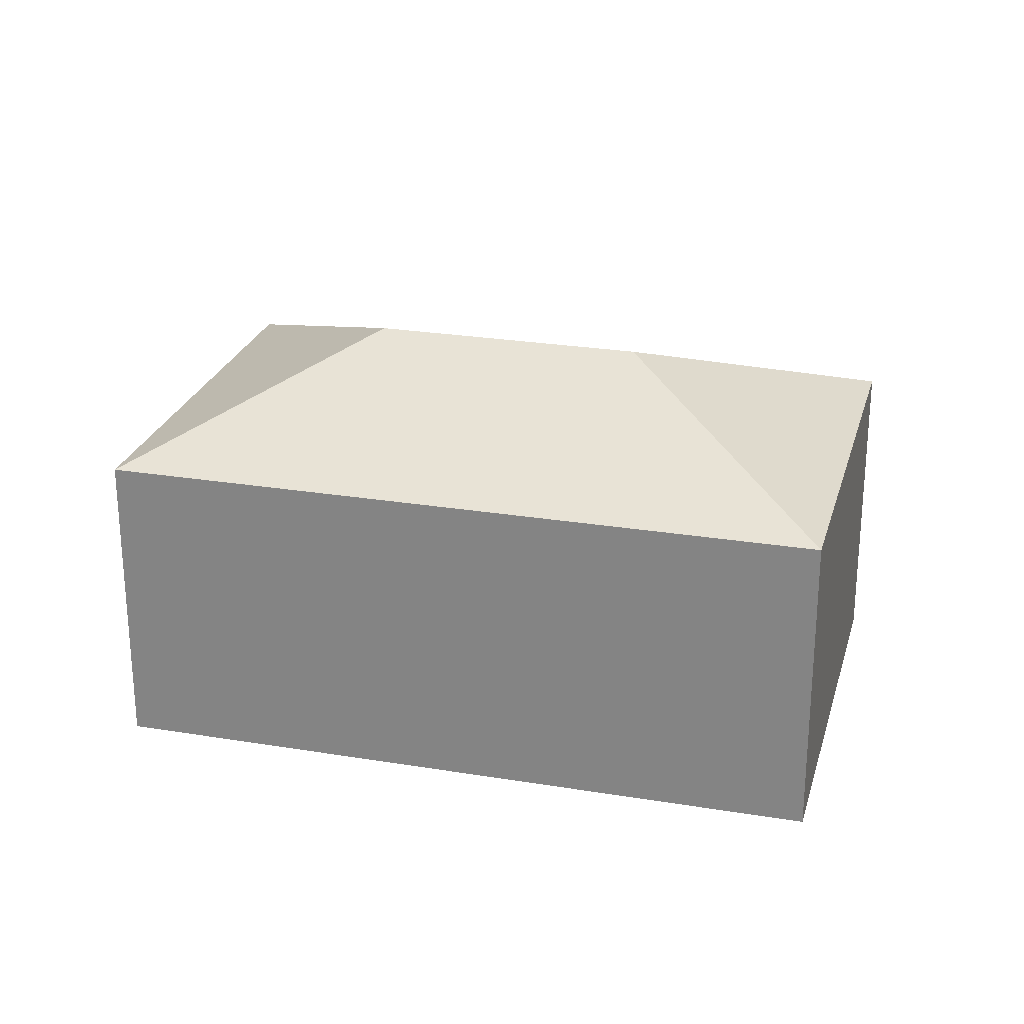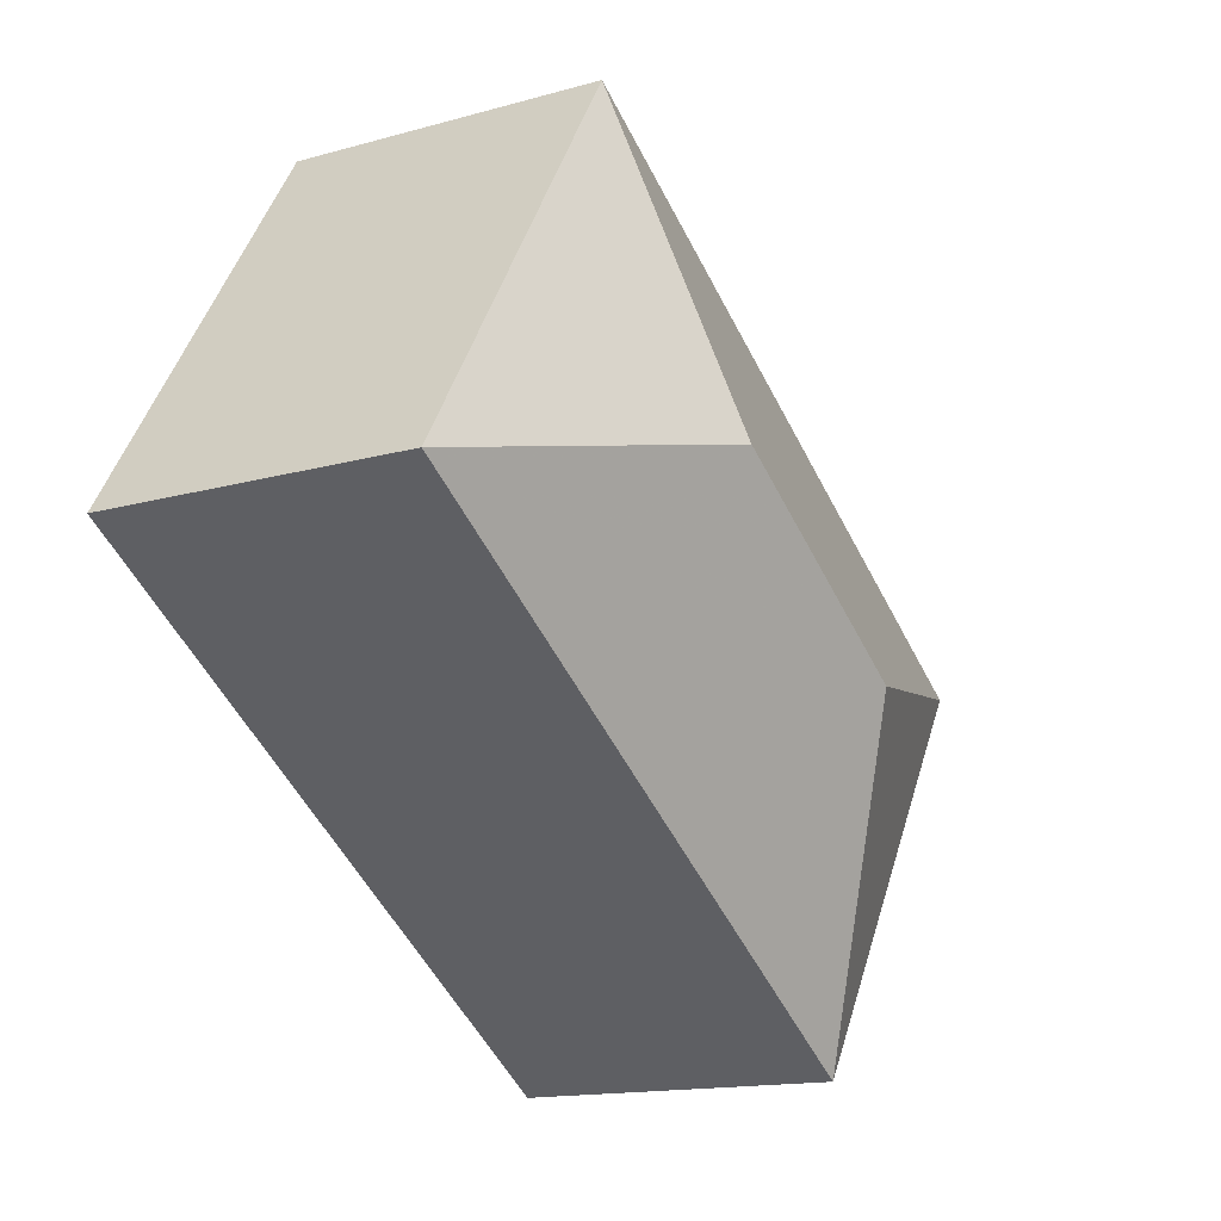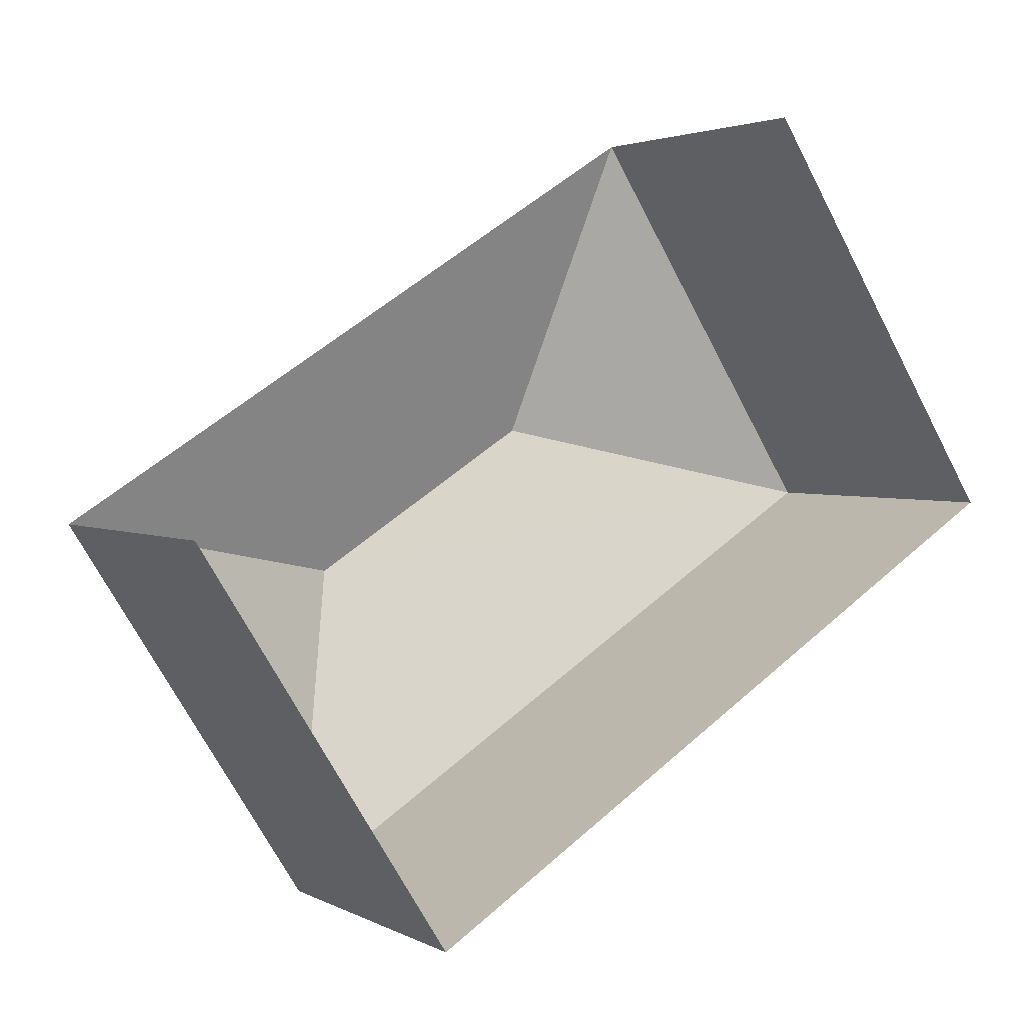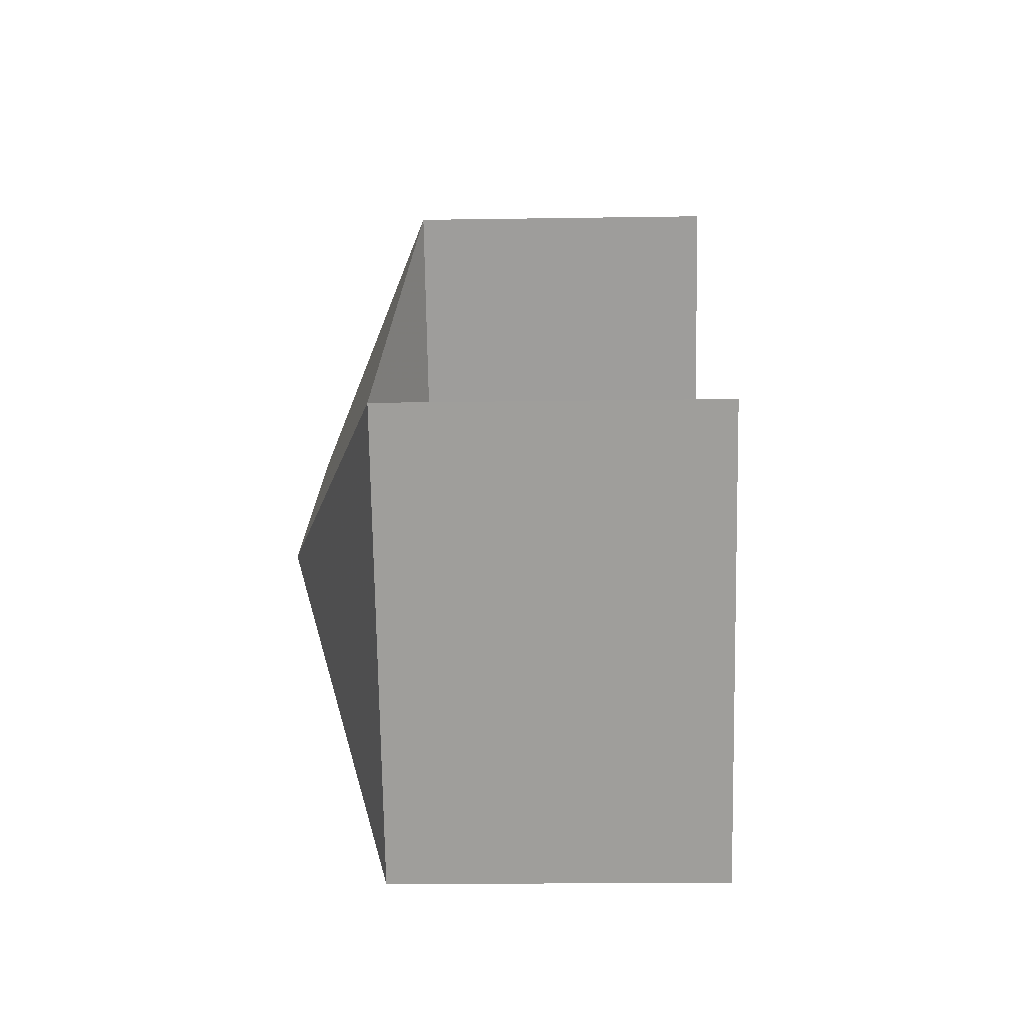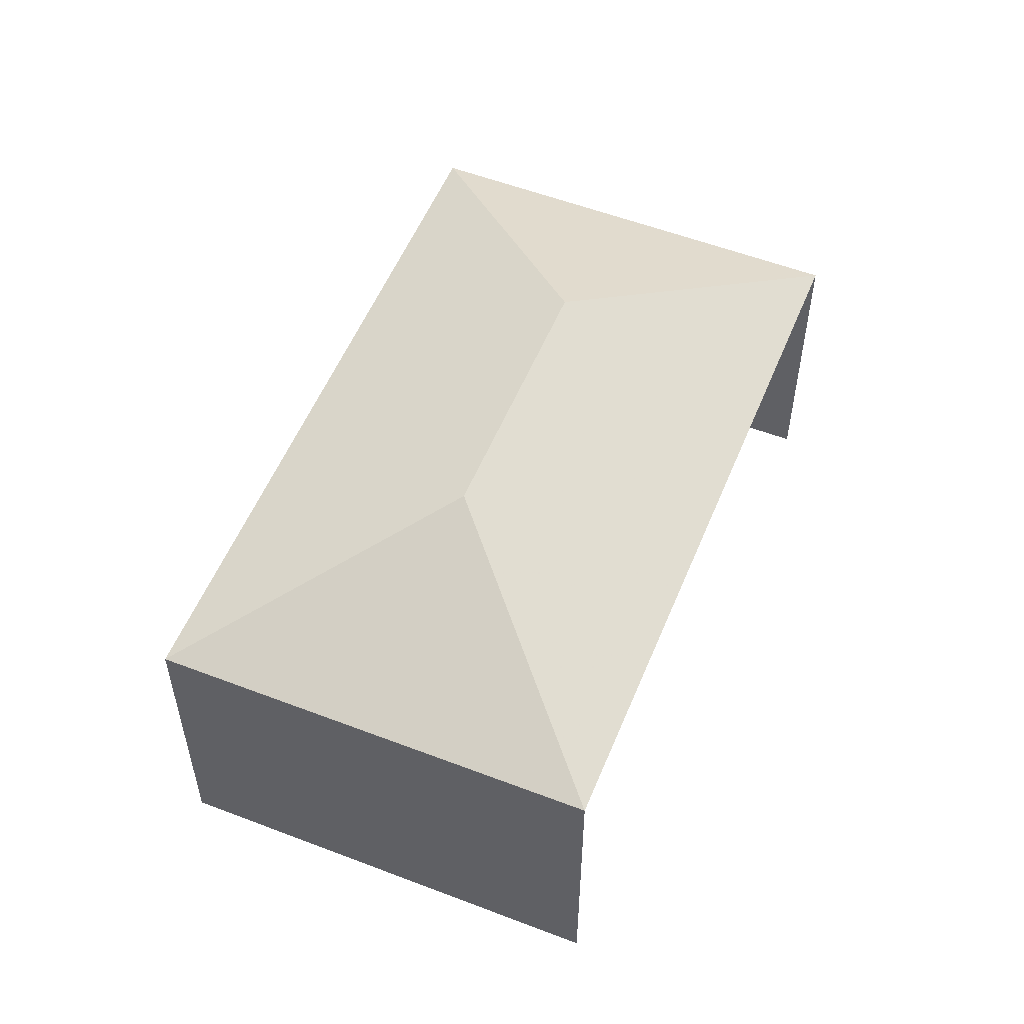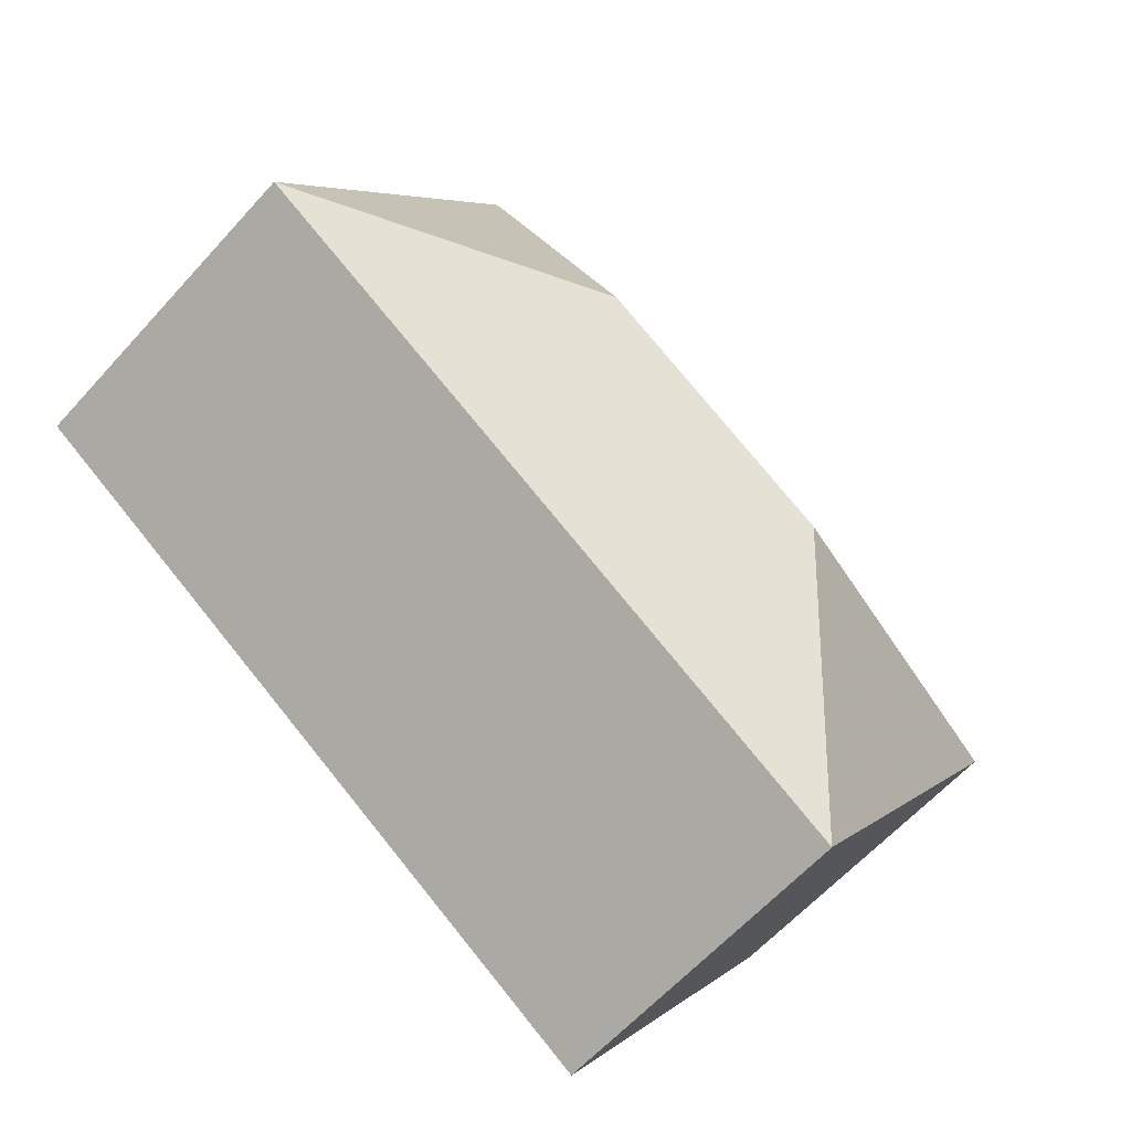
<metadata>
{"format":"obj","ext":"obj","renderer":"f3d","projection":"perspective","resolution":1024,"background":"white","views":[{"elev":25.3,"azim":-17.6,"up":"+Z"},{"elev":-14.8,"azim":-58.6,"up":"+Y"},{"elev":2.7,"azim":149.4,"up":"+Y"},{"elev":-13.4,"azim":91.9,"up":"+Y"},{"elev":54.9,"azim":79.7,"up":"+Z"},{"elev":-61.8,"azim":-42.0,"up":"+Y"}]}
</metadata>
<code>
v -2.254e+05 -1.278e+05 12.74
v -2.254e+05 -1.278e+05 12.74
v -2.254e+05 -1.278e+05 12.74
v -2.254e+05 -1.278e+05 12.74
v -2.254e+05 -1.278e+05 20.71
v -2.254e+05 -1.278e+05 18.82
v -2.254e+05 -1.278e+05 20.71
v -2.254e+05 -1.278e+05 18.82
v -2.254e+05 -1.278e+05 18.82
v -2.254e+05 -1.278e+05 18.82
f 1 2 3
f 1 4 2
f 6 3 2
f 6 8 3
f 5 6 7
f 5 8 6
f 7 6 9
f 9 10 5
f 7 9 5
f 5 10 8
f 10 4 1
f 10 9 4
f 10 1 3
f 8 10 3
f 6 2 4
f 9 6 4

</code>
